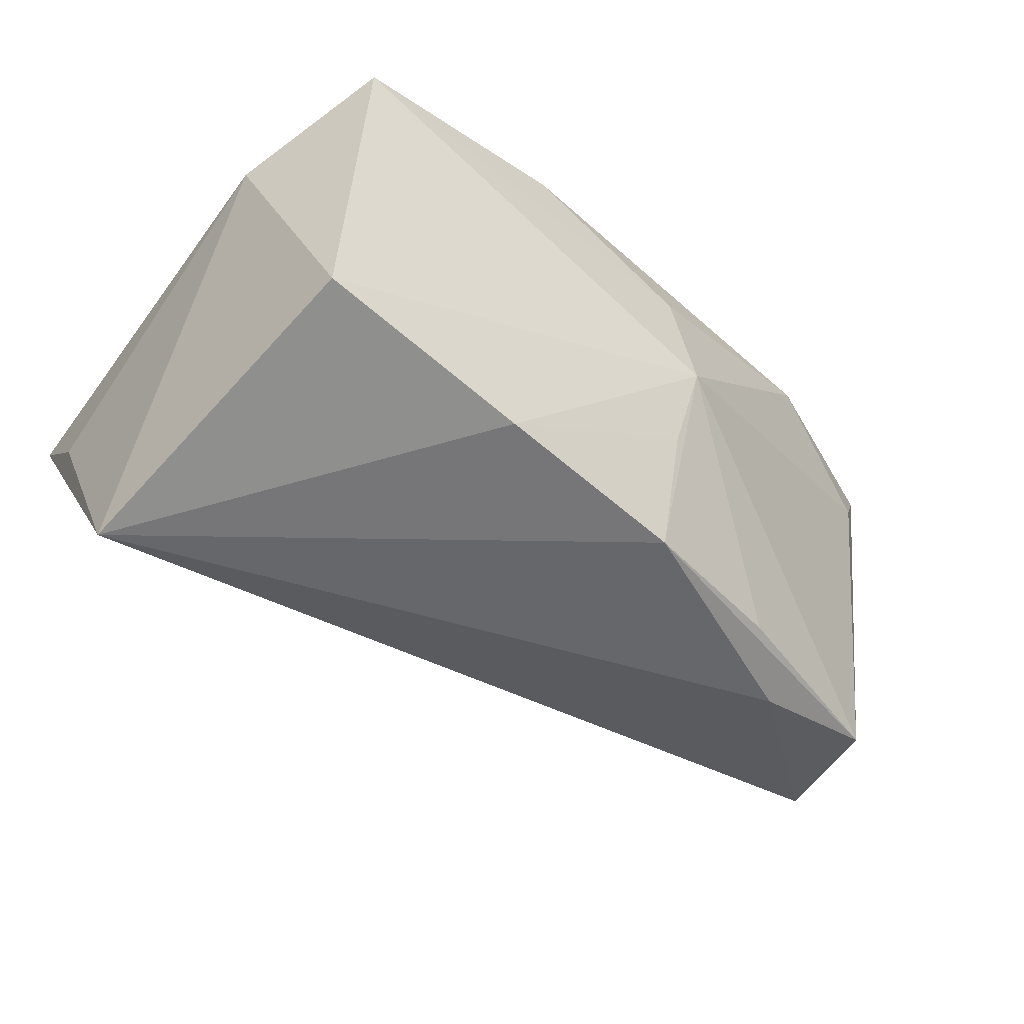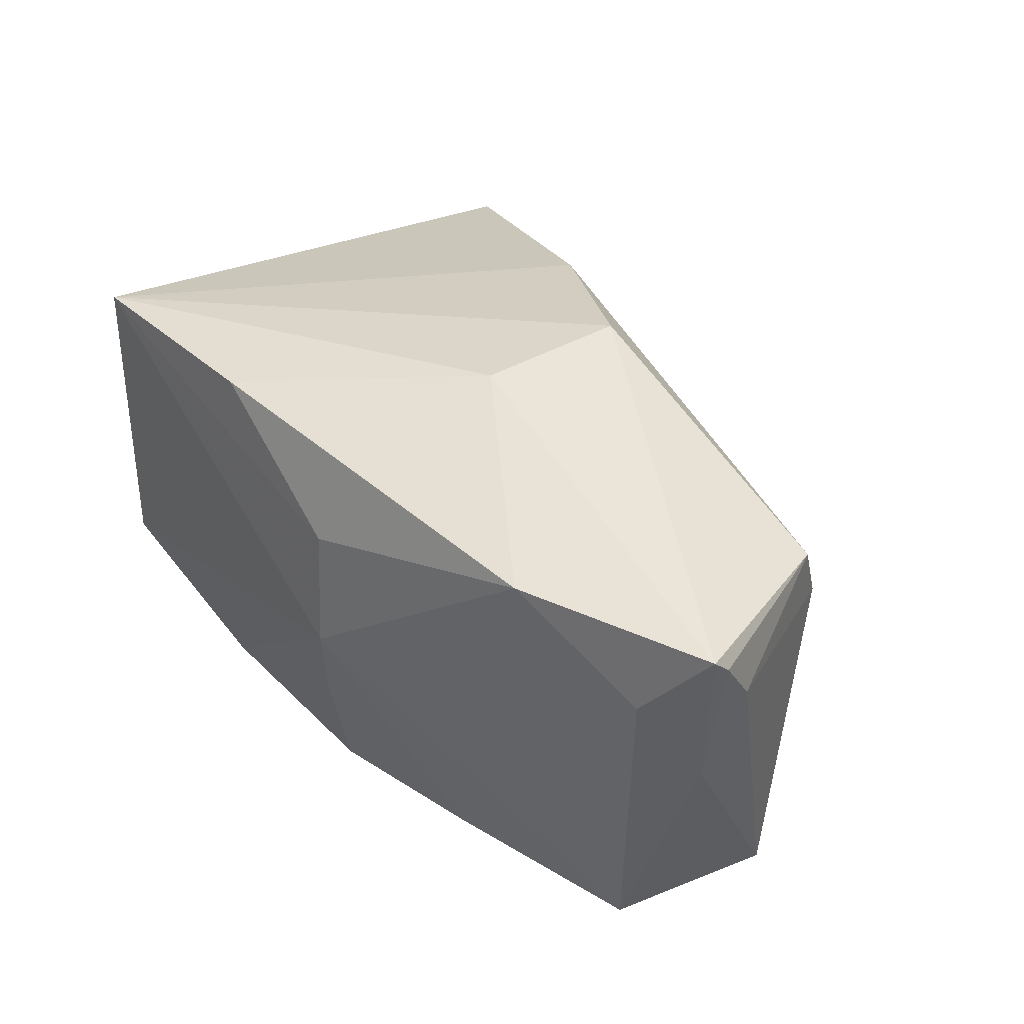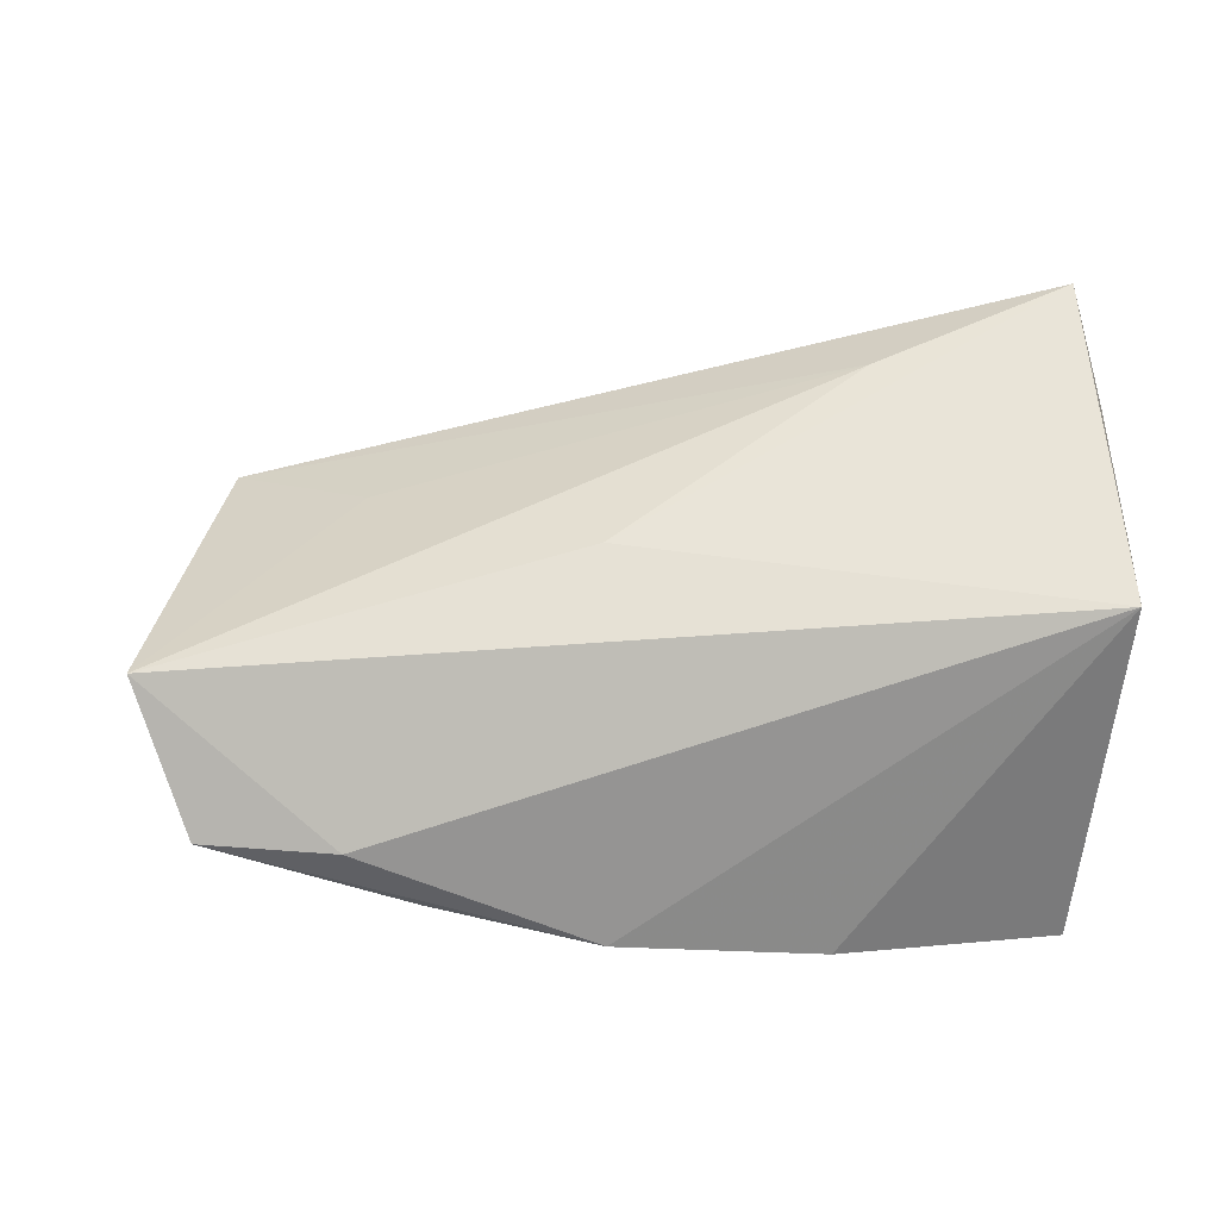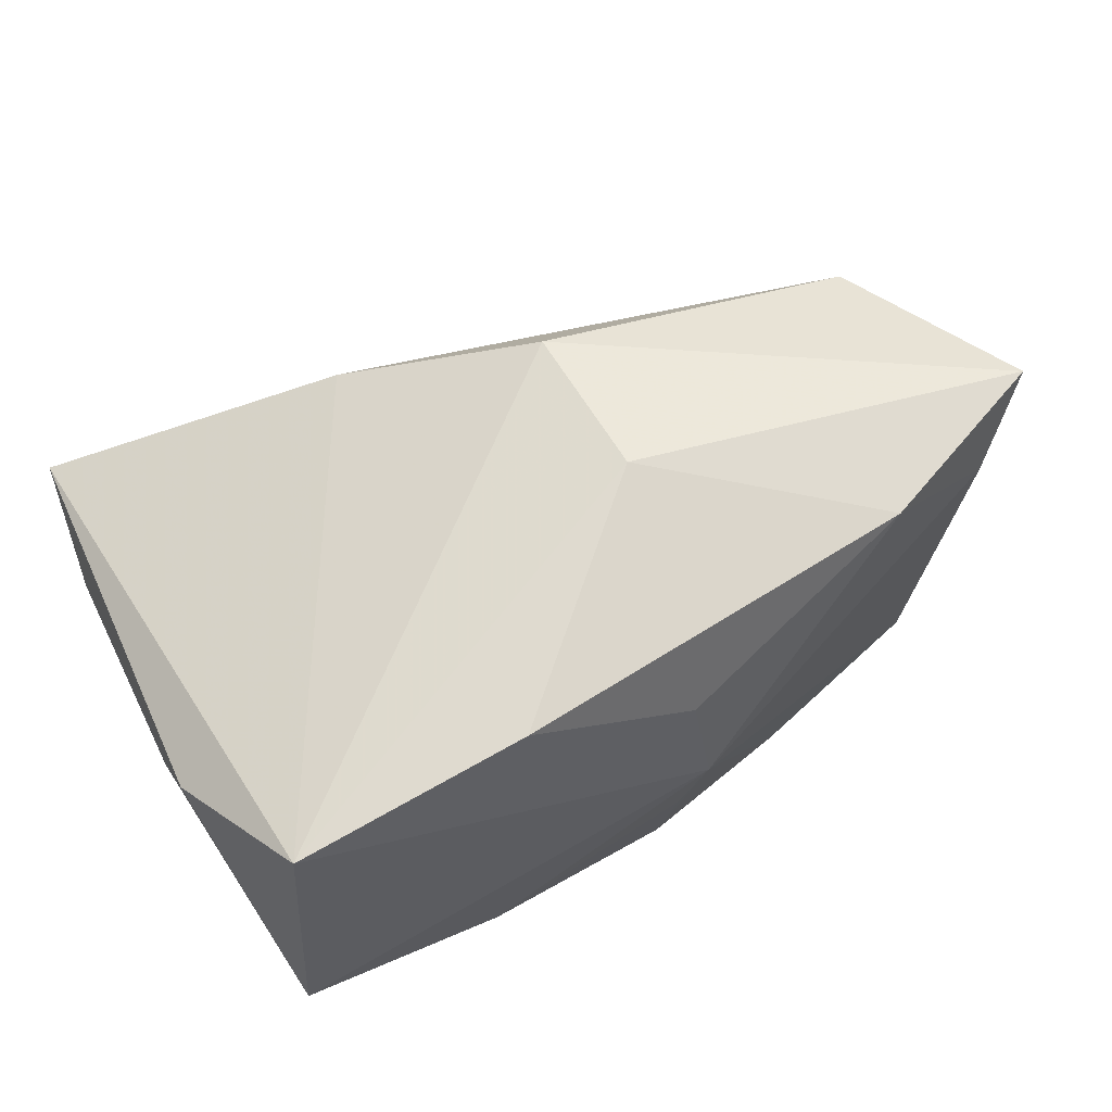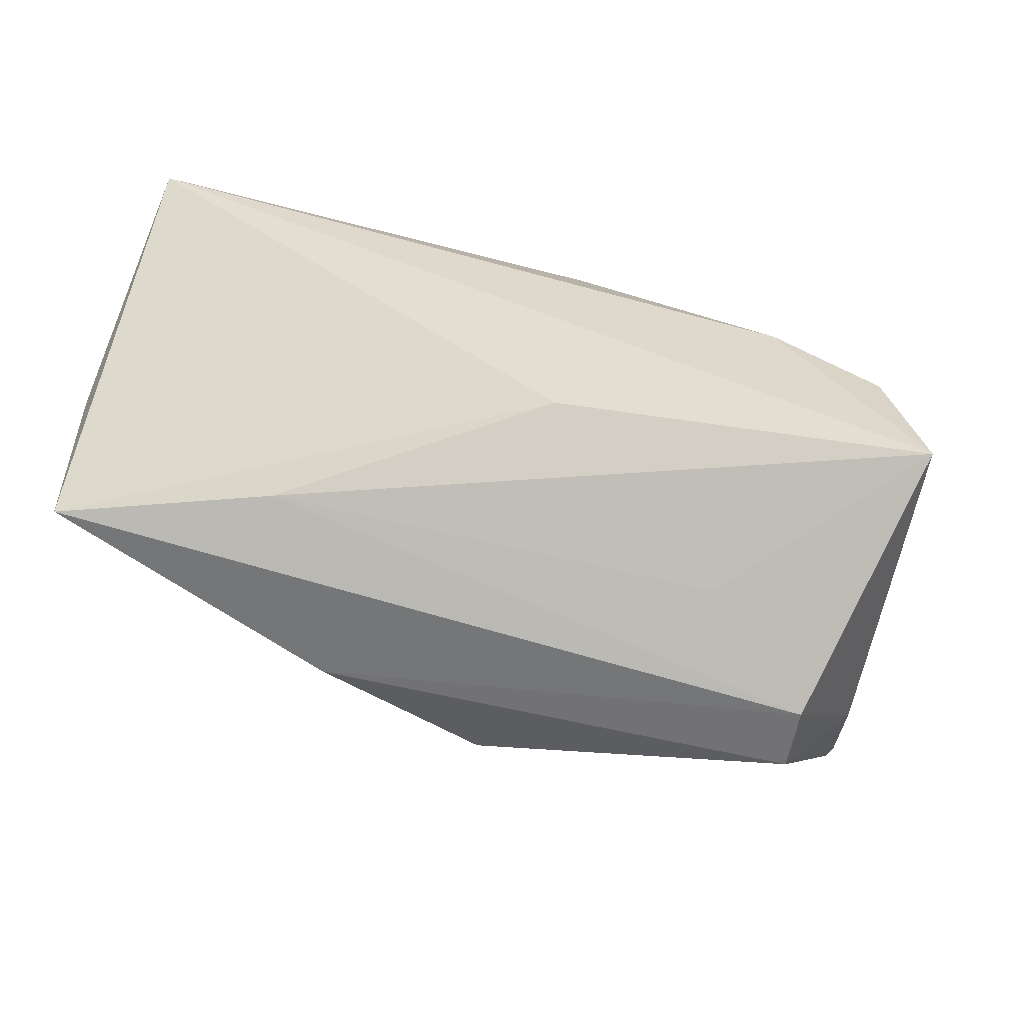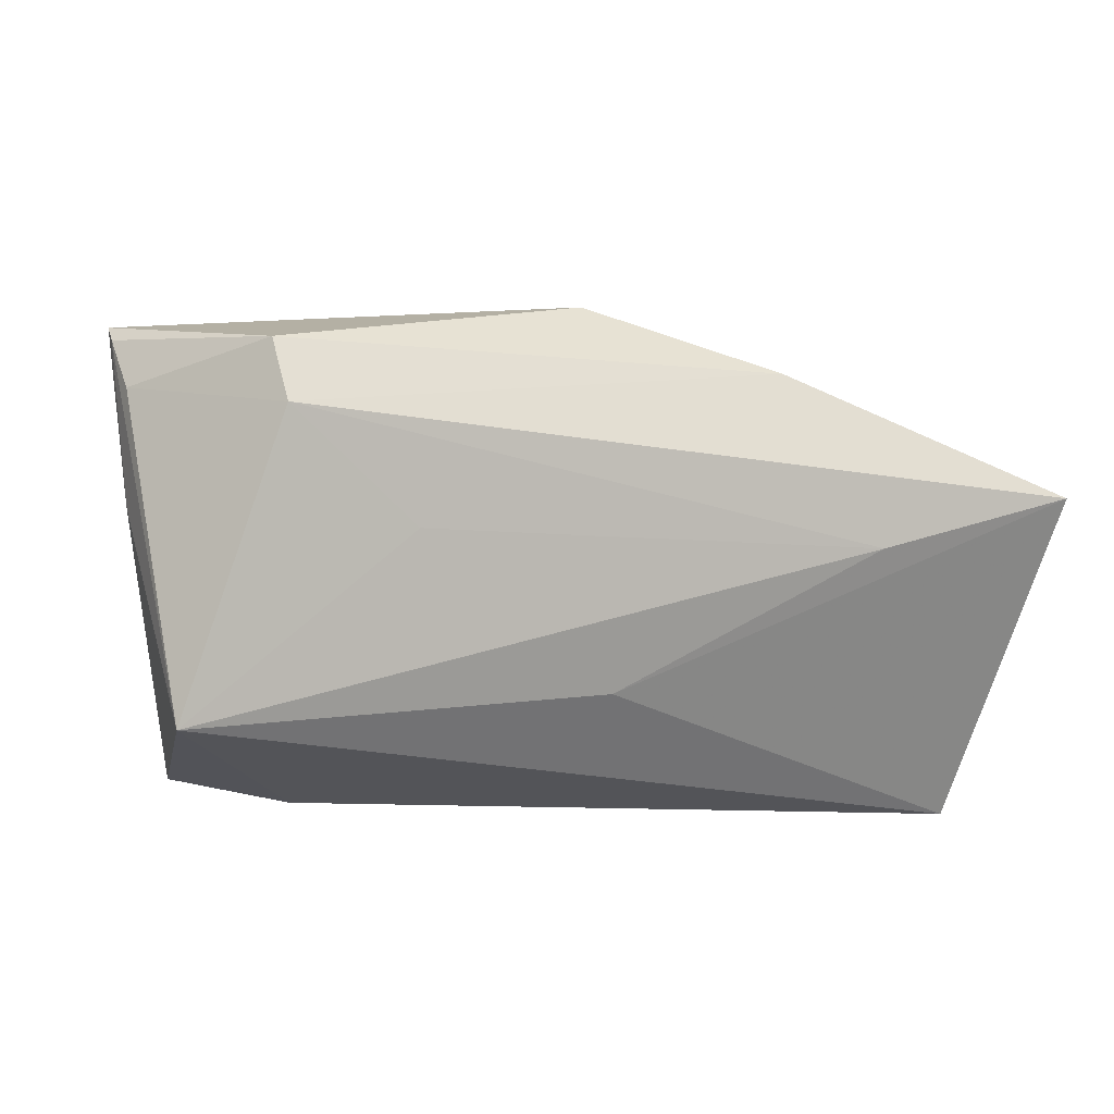
<metadata>
{"format":"obj","ext":"obj","renderer":"f3d","projection":"perspective","resolution":1024,"background":"white","views":[{"elev":-46.2,"azim":144.5,"up":"+Z"},{"elev":42.4,"azim":-125.4,"up":"+Z"},{"elev":-72.7,"azim":2.9,"up":"+Z"},{"elev":62.1,"azim":156.0,"up":"+Z"},{"elev":-74.9,"azim":163.0,"up":"+Y"},{"elev":-10.3,"azim":-29.8,"up":"+Z"}]}
</metadata>
<code>
v -0.04874 -0.02071 0.01189
v -0.005704 -0.01907 -0.01817
v 0.04778 0.01111 0.01543
v -0.009001 0.02598 0.01524
v -0.0507 0.008992 -0.0281
v -0.04973 -0.01798 0.01996
v 0.02467 -0.03301 -7.04e-06
v 0.03976 0.02792 0.02386
v -0.01133 0.001413 0.0313
v -0.05854 0.004299 0.003411
v -0.02696 0.01757 -0.02737
v 0.01675 0.02627 -0.02581
v -0.06042 0.0002388 0.01671
v -0.05424 0.01122 0.01525
v -0.06113 0.004156 0.02329
v -0.01081 0.02792 0.0001076
v -0.007489 0.02302 -0.02818
v -0.03861 0.0172 0.02537
v -0.03227 -0.02078 -0.0008931
v -0.06097 0.00611 0.02537
v -0.008211 0.02611 -0.0119
v 0.0485 -0.03953 0.00753
v -0.009672 -0.0186 0.02913
v 0.04271 0.02792 -0.02014
v 0.01153 0.02563 0.02658
v 0.0487 -0.01292 -0.03028
v -0.05632 -0.009007 -0.02417
v 0.04966 -0.02782 -0.003022
v -0.03457 0.01009 -0.03028
v 0.01282 -0.02903 0.02131
f 29 26 27
f 3 22 28
f 28 26 3
f 22 26 28
f 29 27 5
f 3 26 24
f 2 26 22
f 2 27 26
f 8 22 3
f 3 24 8
f 8 24 16
f 23 8 9
f 9 8 25
f 16 5 14
f 10 27 15
f 10 5 27
f 12 24 26
f 16 24 12
f 15 27 13
f 27 1 13
f 13 6 15
f 1 6 13
f 22 1 7
f 7 2 22
f 27 2 7
f 4 8 16
f 25 8 4
f 18 9 25
f 25 4 18
f 16 14 18
f 18 4 16
f 17 26 29
f 17 12 26
f 29 5 17
f 30 1 22
f 30 6 1
f 23 6 30
f 22 8 30
f 30 8 23
f 19 1 27
f 27 7 19
f 19 7 1
f 20 18 14
f 20 10 15
f 9 18 20
f 20 14 5
f 5 10 20
f 23 9 20
f 15 6 20
f 20 6 23
f 11 5 16
f 16 17 11
f 11 17 5
f 16 12 21
f 21 17 16
f 12 17 21

</code>
